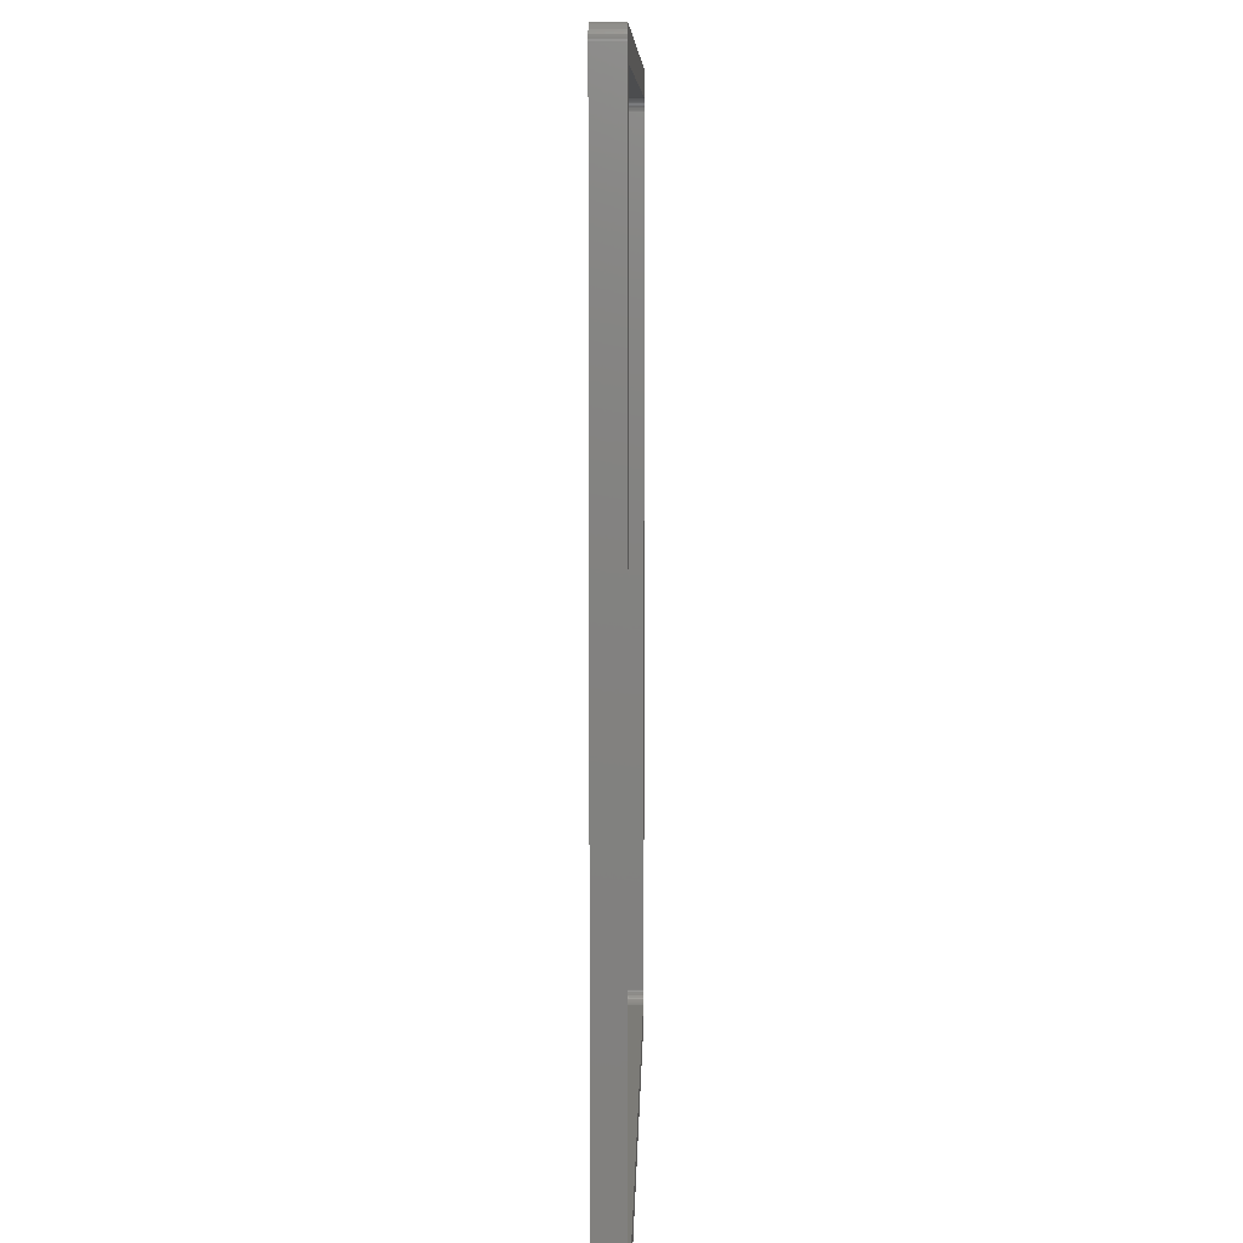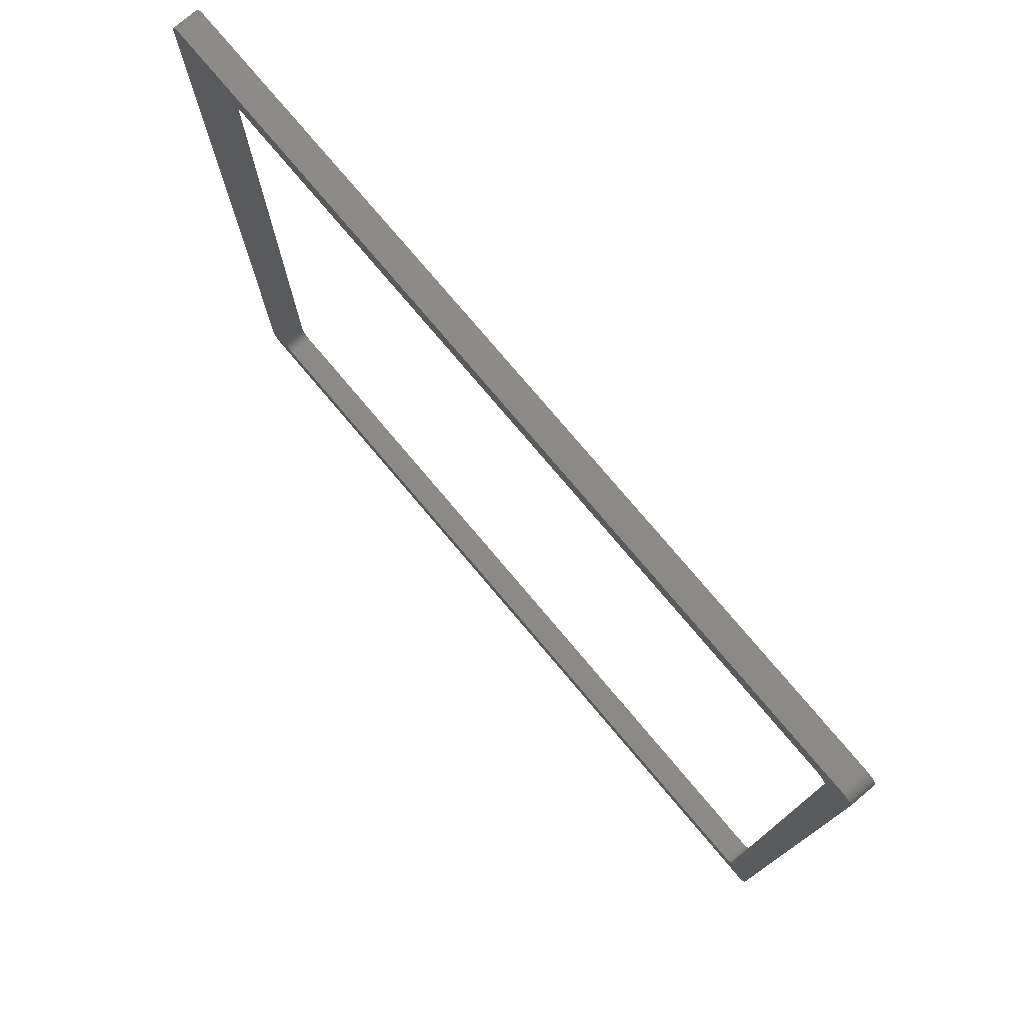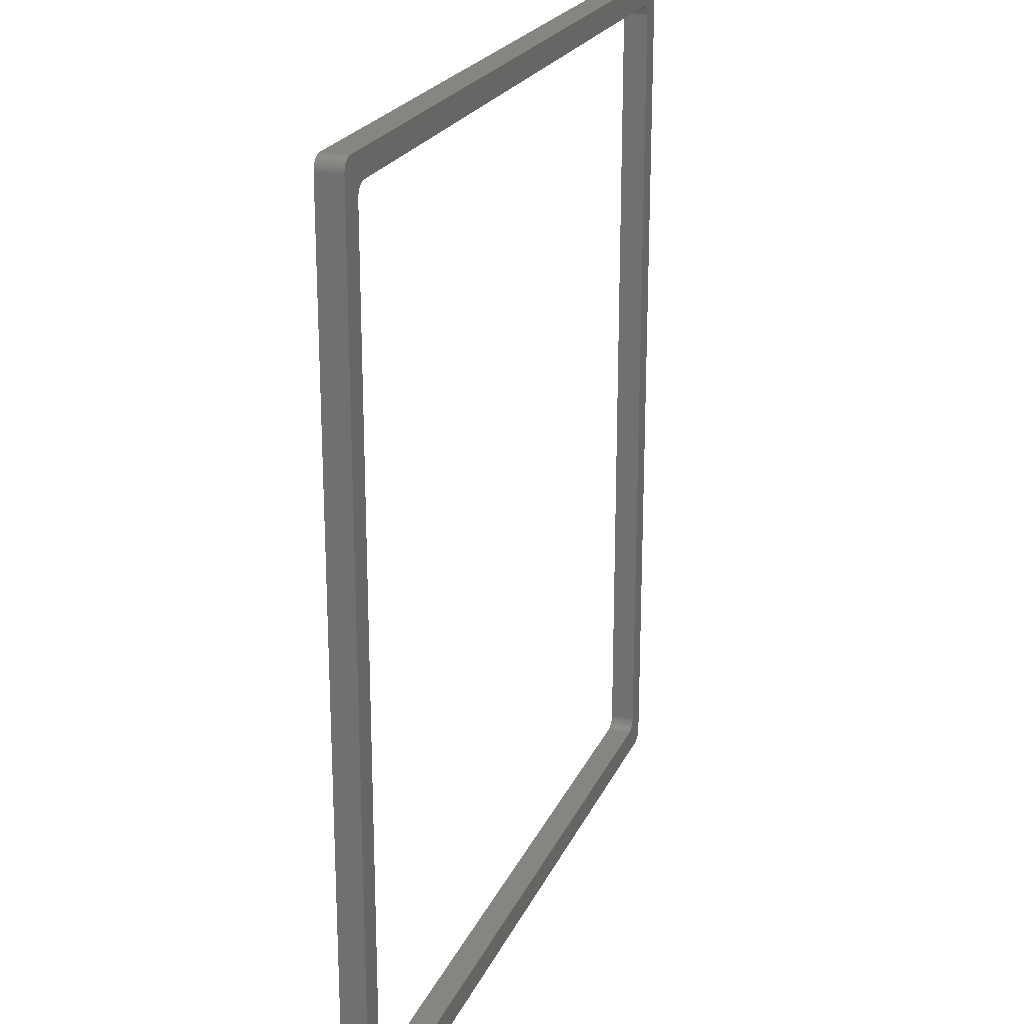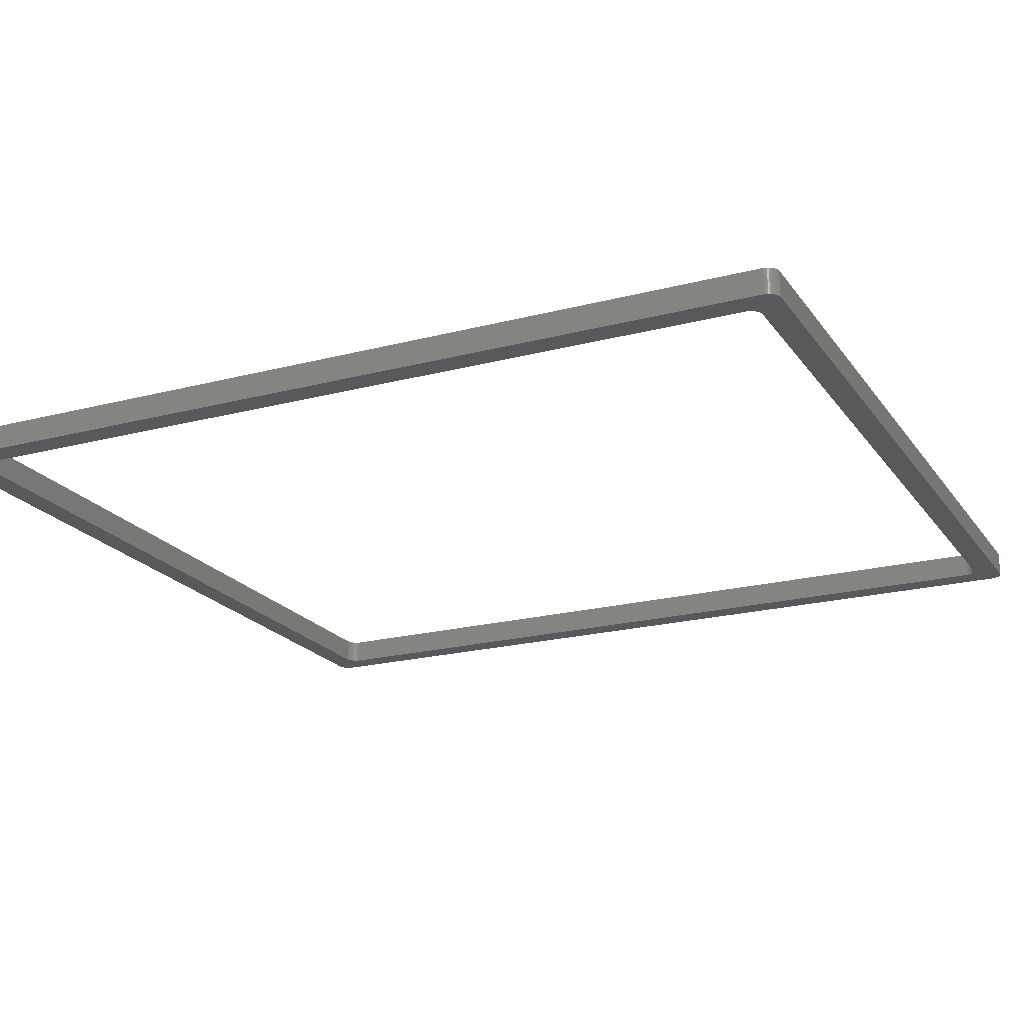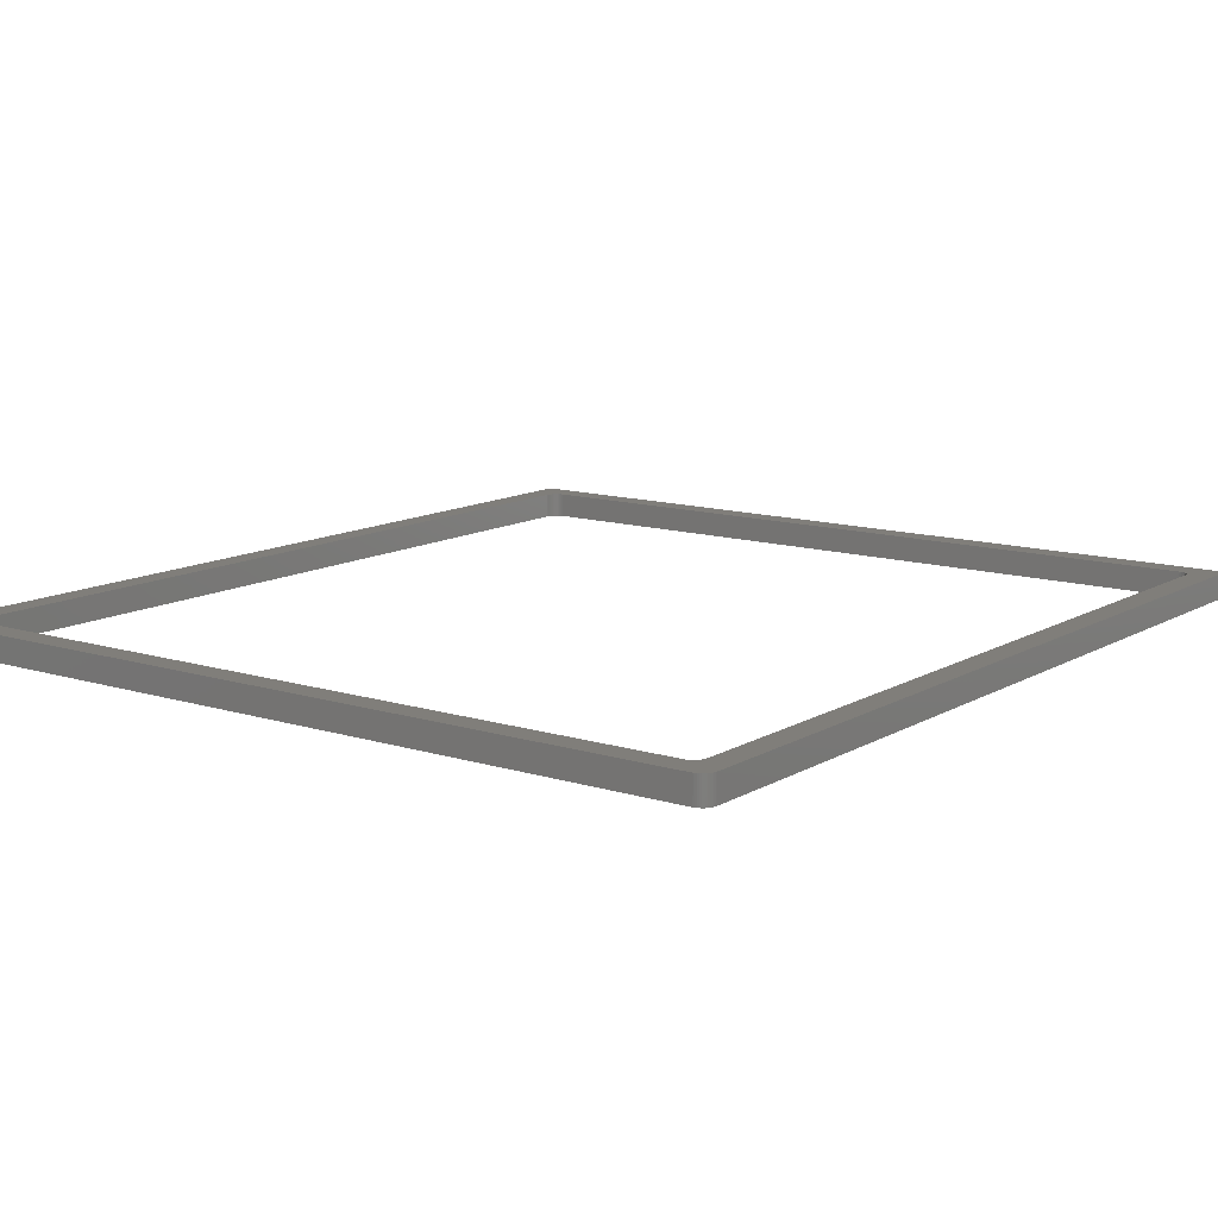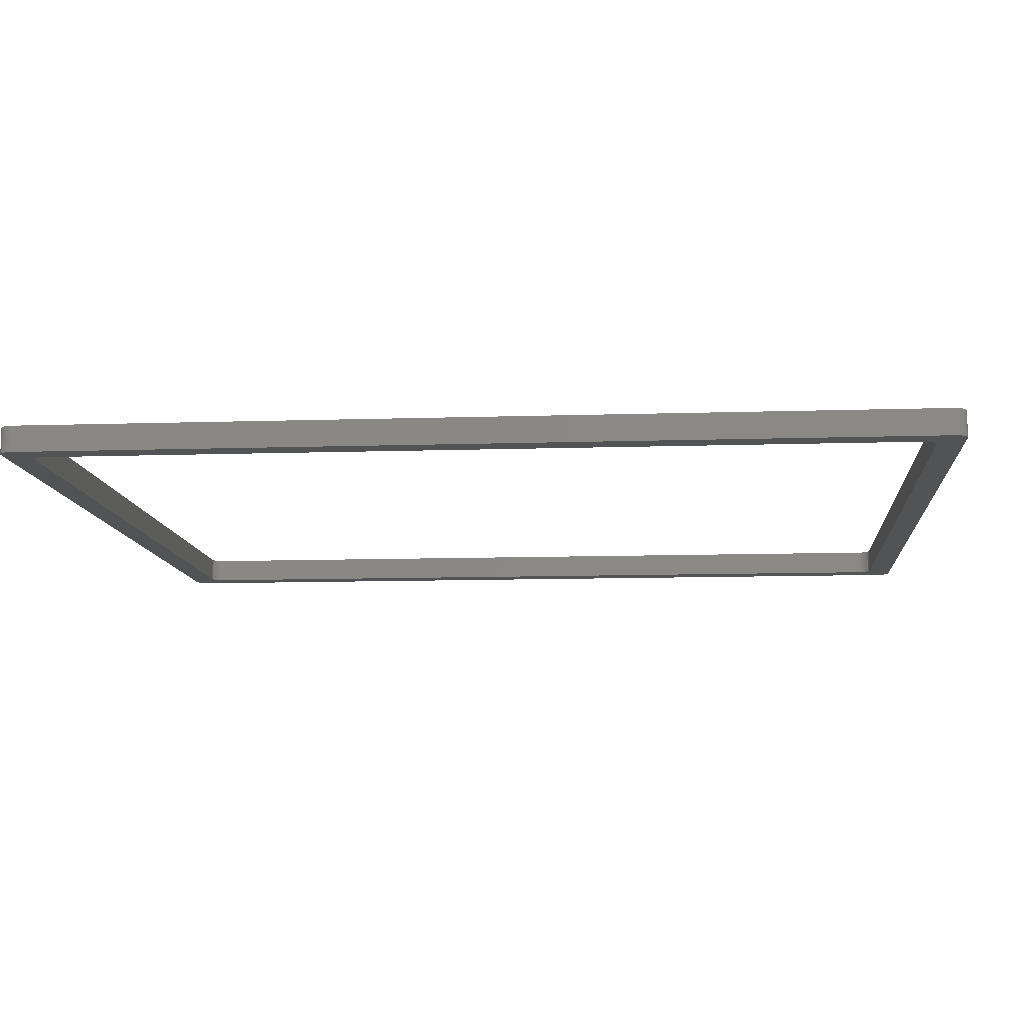
<metadata>
{"format":"stl","ext":"stl","renderer":"f3d","projection":"perspective","resolution":1024,"background":"white","views":[{"elev":8.4,"azim":-88.8,"up":"+Y"},{"elev":77.6,"azim":49.8,"up":"+Y"},{"elev":22.2,"azim":-70.7,"up":"+Y"},{"elev":-20.7,"azim":115.3,"up":"+Z"},{"elev":12.2,"azim":-143.5,"up":"+Z"},{"elev":-10.4,"azim":94.8,"up":"+Z"}]}
</metadata>
<code>
# stl→obj: 208 verts, 416 faces
v -2 0 0
v -2 0 4
v -2 138 0
v -2 138 4
v -0.1256 140 4
v 2.542 135.4 4
v -1.984 -0.2507 4
v -0.1256 -1.996 4
v -1.937 -0.4974 4
v -1.458 -1.369 4
v -1.86 -0.7362 4
v -1.753 -0.9635 4
v -1.618 -1.176 4
v -1.275 -1.541 4
v -1.072 -1.689 4
v -0.618 -1.902 4
v -0.8516 -1.81 4
v -0.3748 -1.965 4
v 128.4 -1.965 4
v 128.6 -1.902 4
v 128.1 -1.996 4
v 129.3 -1.541 4
v 128.9 -1.81 4
v 129.1 -1.689 4
v 130 -0.2507 4
v 129.5 -1.369 4
v 129.6 -1.176 4
v 129.8 -0.9635 4
v 129.9 -0.4974 4
v 129.9 -0.7362 4
v 130 0 4
v 128.1 140 4
v 124.1 136 4
v 130 138.3 4
v 130 138 4
v 129.9 138.5 4
v 129.5 139.4 4
v 129.9 138.7 4
v 129.8 139 4
v 129.6 139.2 4
v 129.3 139.5 4
v 129.1 139.7 4
v 128.6 139.9 4
v 128.9 139.8 4
v 128.4 140 4
v -1.984 138.3 4
v -0.3748 140 4
v -0.618 139.9 4
v -1.275 139.5 4
v -0.8516 139.8 4
v -1.072 139.7 4
v -1.458 139.4 4
v -1.618 139.2 4
v -1.753 139 4
v -1.937 138.5 4
v -1.86 138.7 4
v 2 134 4
v 2 4 4
v 2.016 134.3 4
v 2.063 134.5 4
v 2.14 134.7 4
v 2.247 135 4
v 2.382 135.2 4
v 2.725 135.5 4
v 2.928 135.7 4
v 3.148 135.8 4
v 3.382 135.9 4
v 3.874 136 4
v 3.625 136 4
v 125.5 135.4 4
v 124.4 136 4
v 124.6 135.9 4
v 124.9 135.8 4
v 125.1 135.7 4
v 125.3 135.5 4
v 125.6 135.2 4
v 125.8 135 4
v 125.9 134.7 4
v 125.9 134.5 4
v 126 134.3 4
v 126 134 4
v 126 4 4
v 125.5 2.631 4
v 126 3.749 4
v 125.9 3.503 4
v 125.9 3.264 4
v 125.8 3.036 4
v 125.6 2.824 4
v 125.3 2.459 4
v 125.1 2.311 4
v 124.9 2.19 4
v 124.6 2.098 4
v 124.4 2.035 4
v 2.542 2.631 4
v 124.1 2.004 4
v 3.874 2.004 4
v 3.625 2.035 4
v 3.382 2.098 4
v 3.148 2.19 4
v 2.928 2.311 4
v 2.725 2.459 4
v 2.382 2.824 4
v 2.247 3.036 4
v 2.14 3.264 4
v 2.063 3.503 4
v 2.016 3.749 4
v 128.1 -1.996 0
v -0.1256 -1.996 0
v -1.984 -0.2507 0
v 126 134 0
v 130 138 0
v 130 0 0
v -1.984 138.3 0
v -0.1256 140 0
v -1.937 138.5 0
v -1.458 139.4 0
v -1.86 138.7 0
v -1.753 139 0
v -1.618 139.2 0
v -1.275 139.5 0
v -1.072 139.7 0
v -0.618 139.9 0
v -0.8516 139.8 0
v -0.3748 140 0
v 128.1 140 0
v 128.4 140 0
v 128.6 139.9 0
v 129.3 139.5 0
v 128.9 139.8 0
v 129.1 139.7 0
v 130 138.3 0
v 129.5 139.4 0
v 129.6 139.2 0
v 129.8 139 0
v 129.9 138.5 0
v 129.9 138.7 0
v 130 -0.2507 0
v 129.9 -0.4974 0
v 129.5 -1.369 0
v 129.9 -0.7362 0
v 129.8 -0.9635 0
v 129.6 -1.176 0
v 129.3 -1.541 0
v 129.1 -1.689 0
v 128.6 -1.902 0
v 128.9 -1.81 0
v 128.4 -1.965 0
v 124.1 2.004 0
v -1.275 -1.541 0
v -0.3748 -1.965 0
v -0.618 -1.902 0
v -0.8516 -1.81 0
v -1.072 -1.689 0
v -1.458 -1.369 0
v -1.937 -0.4974 0
v -1.618 -1.176 0
v -1.753 -0.9635 0
v -1.86 -0.7362 0
v 2 4 0
v 2 134 0
v 2.542 2.631 0
v 2.016 3.749 0
v 2.063 3.503 0
v 2.14 3.264 0
v 2.247 3.036 0
v 2.382 2.824 0
v 2.725 2.459 0
v 2.928 2.311 0
v 3.148 2.19 0
v 3.382 2.098 0
v 3.874 2.004 0
v 3.625 2.035 0
v 125.5 2.631 0
v 124.4 2.035 0
v 124.6 2.098 0
v 124.9 2.19 0
v 125.1 2.311 0
v 125.3 2.459 0
v 125.6 2.824 0
v 125.8 3.036 0
v 125.9 3.264 0
v 125.9 3.503 0
v 126 3.749 0
v 126 4 0
v 125.5 135.4 0
v 126 134.3 0
v 125.9 134.5 0
v 125.9 134.7 0
v 125.8 135 0
v 125.6 135.2 0
v 125.3 135.5 0
v 125.1 135.7 0
v 124.9 135.8 0
v 124.6 135.9 0
v 124.4 136 0
v 2.542 135.4 0
v 124.1 136 0
v 3.874 136 0
v 3.625 136 0
v 3.382 135.9 0
v 3.148 135.8 0
v 2.928 135.7 0
v 2.725 135.5 0
v 2.382 135.2 0
v 2.247 135 0
v 2.14 134.7 0
v 2.063 134.5 0
v 2.016 134.3 0
f 1 2 3
f 3 2 4
f 5 4 6
f 7 8 2
f 9 10 7
f 11 12 9
f 12 10 9
f 13 10 12
f 10 14 7
f 14 8 7
f 15 16 14
f 17 16 15
f 16 8 14
f 18 8 16
f 19 20 21
f 20 22 21
f 23 24 20
f 24 22 20
f 22 25 21
f 26 25 22
f 27 28 26
f 28 29 26
f 30 29 28
f 29 25 26
f 25 31 21
f 32 5 33
f 34 32 35
f 36 37 34
f 38 39 36
f 39 37 36
f 40 37 39
f 37 41 34
f 41 32 34
f 42 43 41
f 44 43 42
f 43 32 41
f 45 32 43
f 5 46 4
f 47 48 5
f 48 49 5
f 50 51 48
f 51 49 48
f 49 46 5
f 52 46 49
f 53 54 52
f 54 55 52
f 56 55 54
f 55 46 52
f 57 4 2
f 57 2 58
f 59 4 57
f 60 4 59
f 61 4 60
f 62 4 61
f 63 4 62
f 6 4 63
f 64 5 6
f 65 5 64
f 66 5 65
f 67 5 66
f 68 33 5
f 69 5 67
f 32 70 35
f 68 5 69
f 32 33 71
f 32 71 72
f 32 72 73
f 32 73 74
f 32 74 75
f 32 75 70
f 35 70 76
f 35 76 77
f 35 77 78
f 35 78 79
f 35 79 80
f 35 80 81
f 35 81 31
f 81 82 31
f 83 21 31
f 82 84 31
f 84 85 31
f 85 86 31
f 86 87 31
f 87 88 31
f 88 83 31
f 83 89 21
f 89 90 21
f 90 91 21
f 91 92 21
f 92 93 21
f 2 8 94
f 93 95 21
f 96 8 21
f 96 21 95
f 96 97 8
f 97 98 8
f 98 99 8
f 99 100 8
f 100 101 8
f 101 94 8
f 94 102 2
f 102 103 2
f 103 104 2
f 104 105 2
f 105 106 2
f 106 58 2
f 107 8 108
f 107 21 8
f 1 108 109
f 110 111 112
f 3 113 114
f 113 115 116
f 115 117 118
f 115 118 116
f 118 119 116
f 113 116 120
f 113 120 114
f 120 121 122
f 121 123 122
f 120 122 114
f 122 124 114
f 125 126 127
f 125 127 128
f 127 129 130
f 127 130 128
f 125 128 131
f 128 132 131
f 132 133 134
f 132 134 135
f 134 136 135
f 132 135 131
f 125 131 111
f 112 137 107
f 137 138 139
f 138 140 141
f 138 141 139
f 141 142 139
f 137 139 143
f 137 143 107
f 143 144 145
f 144 146 145
f 143 145 107
f 145 147 107
f 148 107 108
f 109 108 149
f 108 150 151
f 108 151 149
f 151 152 153
f 151 153 149
f 109 149 154
f 109 154 155
f 154 156 157
f 154 157 155
f 157 158 155
f 3 159 1
f 3 160 159
f 1 161 108
f 159 162 1
f 162 163 1
f 163 164 1
f 164 165 1
f 165 166 1
f 166 161 1
f 161 167 108
f 167 168 108
f 168 169 108
f 169 170 108
f 108 171 148
f 170 172 108
f 112 107 173
f 172 171 108
f 148 174 107
f 174 175 107
f 175 176 107
f 176 177 107
f 177 178 107
f 178 173 107
f 173 179 112
f 179 180 112
f 180 181 112
f 181 182 112
f 182 183 112
f 110 112 184
f 183 184 112
f 125 111 185
f 111 110 186
f 111 186 187
f 111 187 188
f 111 188 189
f 111 189 190
f 111 190 185
f 125 185 191
f 125 191 192
f 125 192 193
f 125 193 194
f 125 194 195
f 196 3 114
f 125 195 197
f 125 197 114
f 197 198 114
f 114 198 199
f 114 199 200
f 114 200 201
f 114 201 202
f 114 202 203
f 114 203 196
f 3 196 204
f 3 204 205
f 3 205 206
f 3 206 207
f 3 207 208
f 3 208 160
f 111 31 112
f 111 35 31
f 147 21 107
f 147 19 21
f 1 7 2
f 1 109 7
f 34 131 135
f 36 34 135
f 149 10 154
f 149 14 10
f 112 25 137
f 112 31 25
f 40 133 132
f 37 40 132
f 35 111 131
f 34 35 131
f 114 5 125
f 125 5 32
f 130 42 128
f 128 42 41
f 109 9 7
f 109 155 9
f 158 12 11
f 158 157 12
f 156 10 13
f 156 154 10
f 108 18 150
f 108 8 18
f 151 17 152
f 151 16 17
f 150 16 151
f 150 18 16
f 152 15 153
f 152 17 15
f 142 26 139
f 142 27 26
f 144 23 146
f 144 24 23
f 143 24 144
f 143 22 24
f 145 19 147
f 145 20 19
f 36 135 136
f 38 36 136
f 38 136 134
f 39 38 134
f 121 51 123
f 123 51 50
f 124 47 114
f 114 47 5
f 115 55 117
f 117 55 56
f 155 11 9
f 155 158 11
f 157 13 12
f 157 156 13
f 153 14 149
f 153 15 14
f 141 27 142
f 141 28 27
f 138 30 140
f 138 29 30
f 139 22 143
f 139 26 22
f 146 20 145
f 146 23 20
f 39 134 133
f 40 39 133
f 123 50 122
f 122 50 48
f 128 41 132
f 132 41 37
f 122 48 124
f 124 48 47
f 129 44 130
f 130 44 42
f 125 32 126
f 126 32 45
f 3 4 113
f 113 4 46
f 113 46 115
f 115 46 55
f 117 56 118
f 118 56 54
f 140 28 141
f 140 30 28
f 137 29 138
f 137 25 29
f 120 49 121
f 121 49 51
f 119 53 116
f 116 53 52
f 116 52 120
f 120 52 49
f 126 45 127
f 127 45 43
f 127 43 129
f 129 43 44
f 118 54 119
f 119 54 53
f 58 160 57
f 58 159 160
f 101 167 94
f 94 167 161
f 95 148 96
f 96 148 171
f 81 110 82
f 82 110 184
f 83 173 89
f 89 173 178
f 159 58 106
f 162 159 106
f 164 104 103
f 165 164 103
f 96 171 97
f 97 171 172
f 91 176 92
f 92 176 175
f 76 185 190
f 76 70 185
f 81 186 110
f 81 80 186
f 79 188 187
f 79 78 188
f 68 197 33
f 68 198 197
f 63 196 6
f 63 204 196
f 162 106 105
f 163 162 105
f 166 102 94
f 161 166 94
f 99 169 100
f 100 169 168
f 98 170 99
f 99 170 169
f 82 184 84
f 84 184 183
f 88 179 83
f 83 179 173
f 86 181 87
f 87 181 180
f 90 177 91
f 91 177 176
f 93 174 95
f 95 174 148
f 78 189 188
f 78 77 189
f 77 190 189
f 77 76 190
f 80 187 186
f 80 79 187
f 74 191 75
f 74 192 191
f 33 195 71
f 33 197 195
f 66 200 67
f 66 201 200
f 59 207 60
f 59 208 207
f 62 204 63
f 62 205 204
f 163 105 104
f 164 163 104
f 165 103 102
f 166 165 102
f 100 168 101
f 101 168 167
f 97 172 98
f 98 172 170
f 85 182 86
f 86 182 181
f 87 180 88
f 88 180 179
f 89 178 90
f 90 178 177
f 92 175 93
f 93 175 174
f 75 185 70
f 75 191 185
f 73 192 74
f 73 193 192
f 69 198 68
f 69 199 198
f 61 205 62
f 61 206 205
f 57 208 59
f 57 160 208
f 84 183 85
f 85 183 182
f 6 203 64
f 6 196 203
f 64 202 65
f 64 203 202
f 65 201 66
f 65 202 201
f 71 194 72
f 71 195 194
f 72 193 73
f 72 194 193
f 67 199 69
f 67 200 199
f 60 206 61
f 60 207 206

</code>
